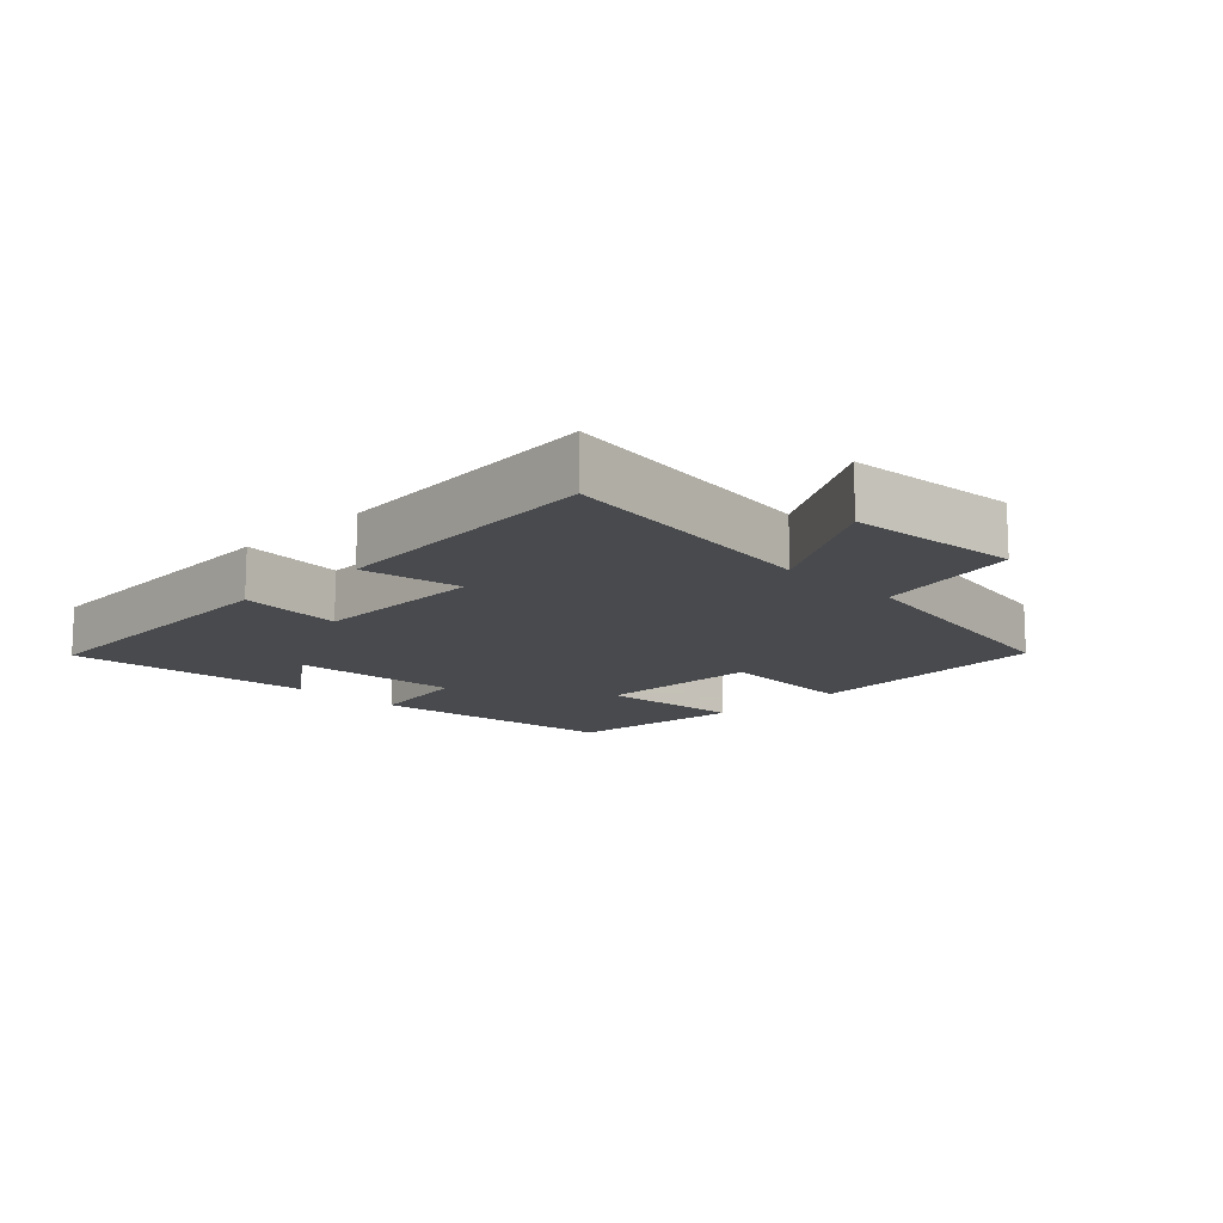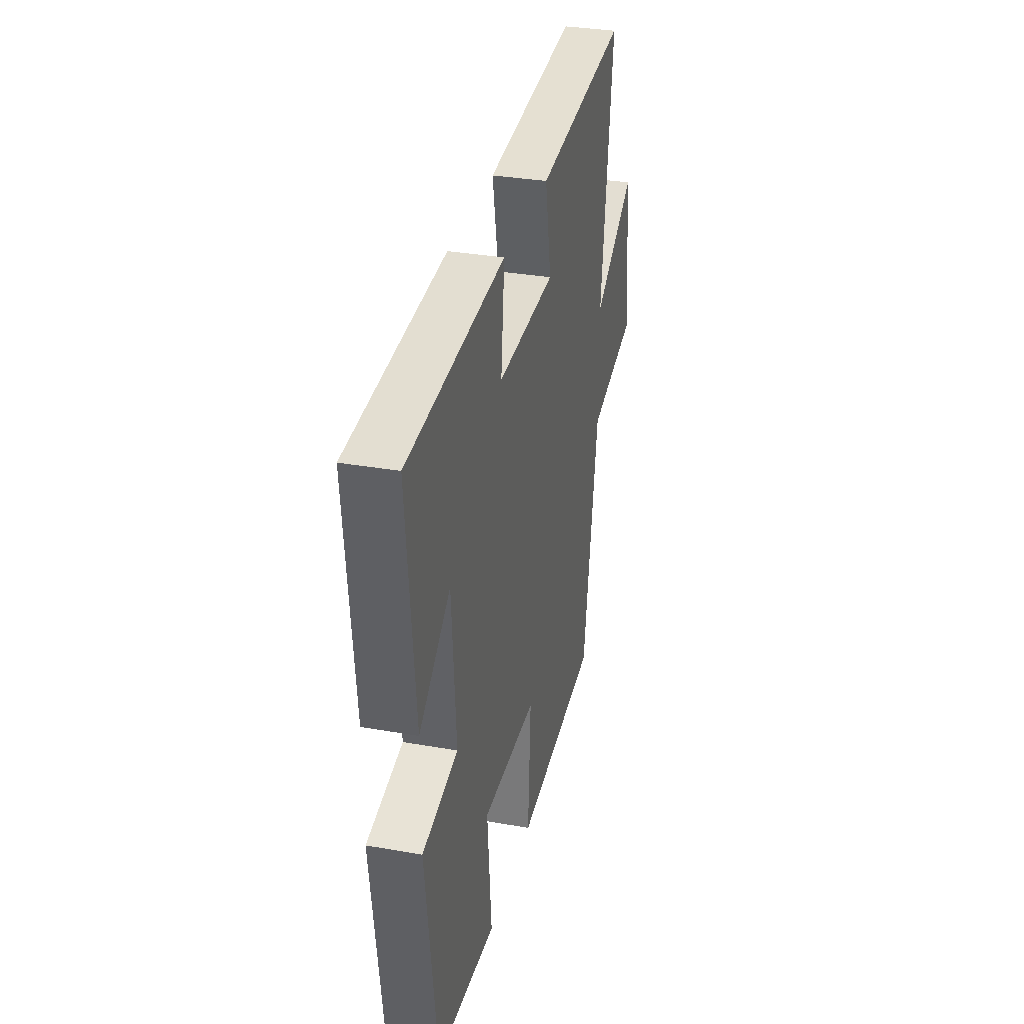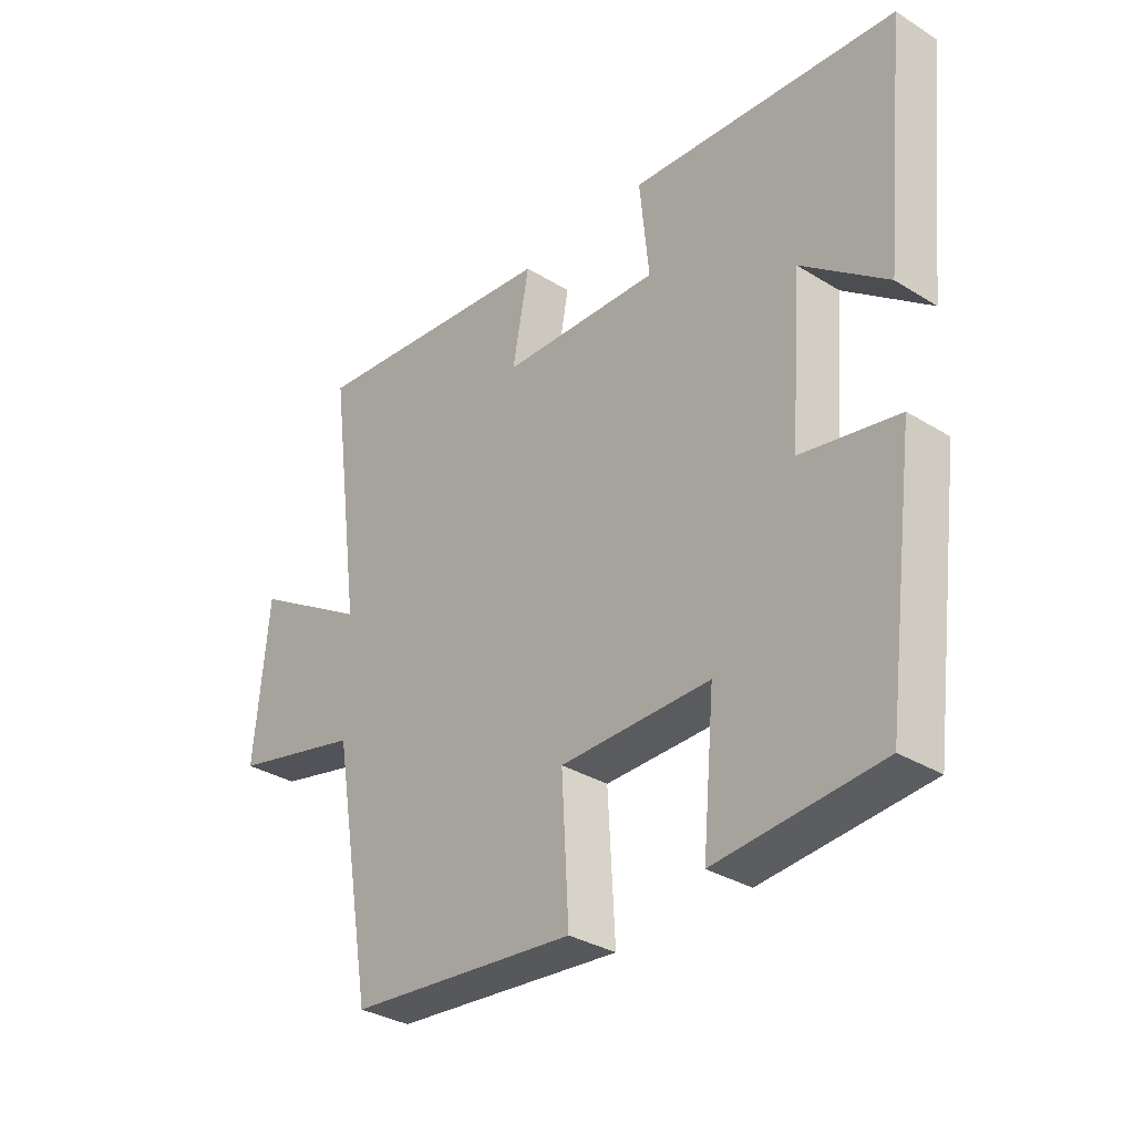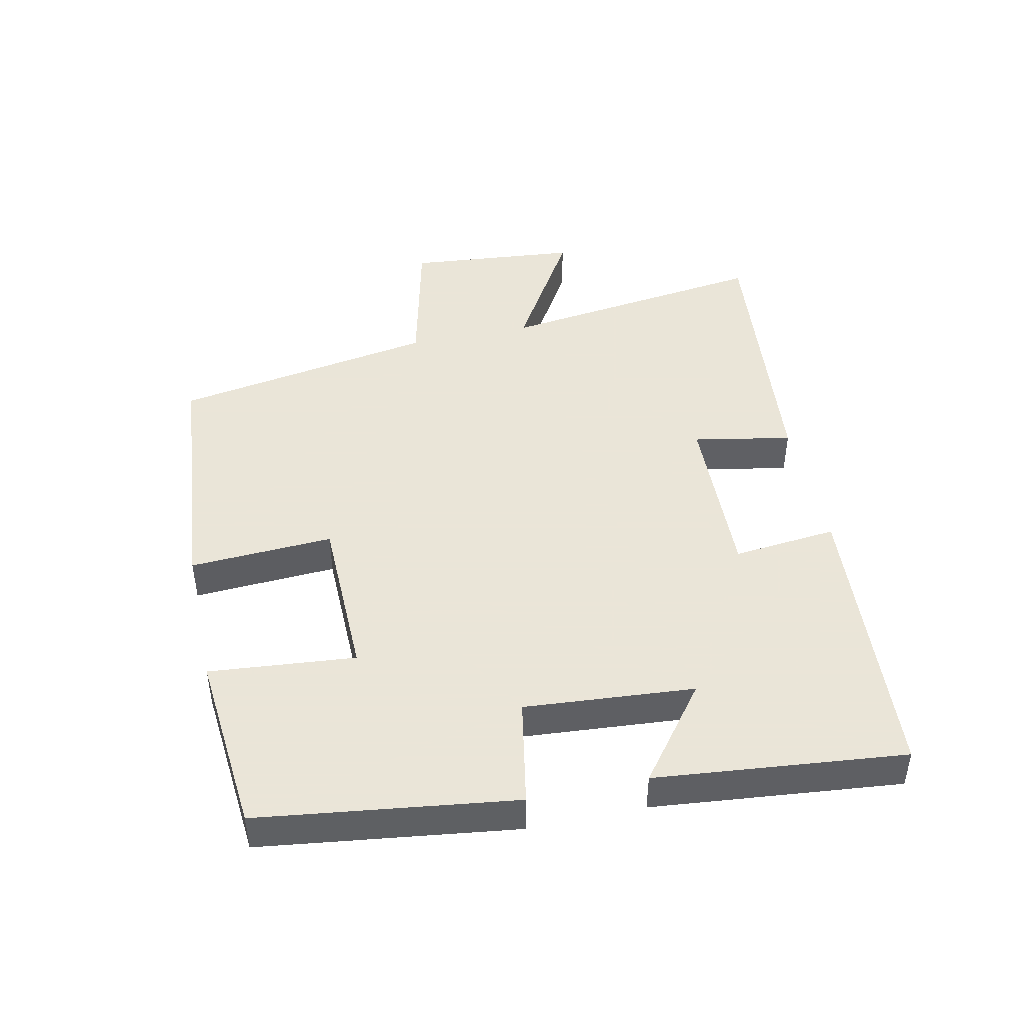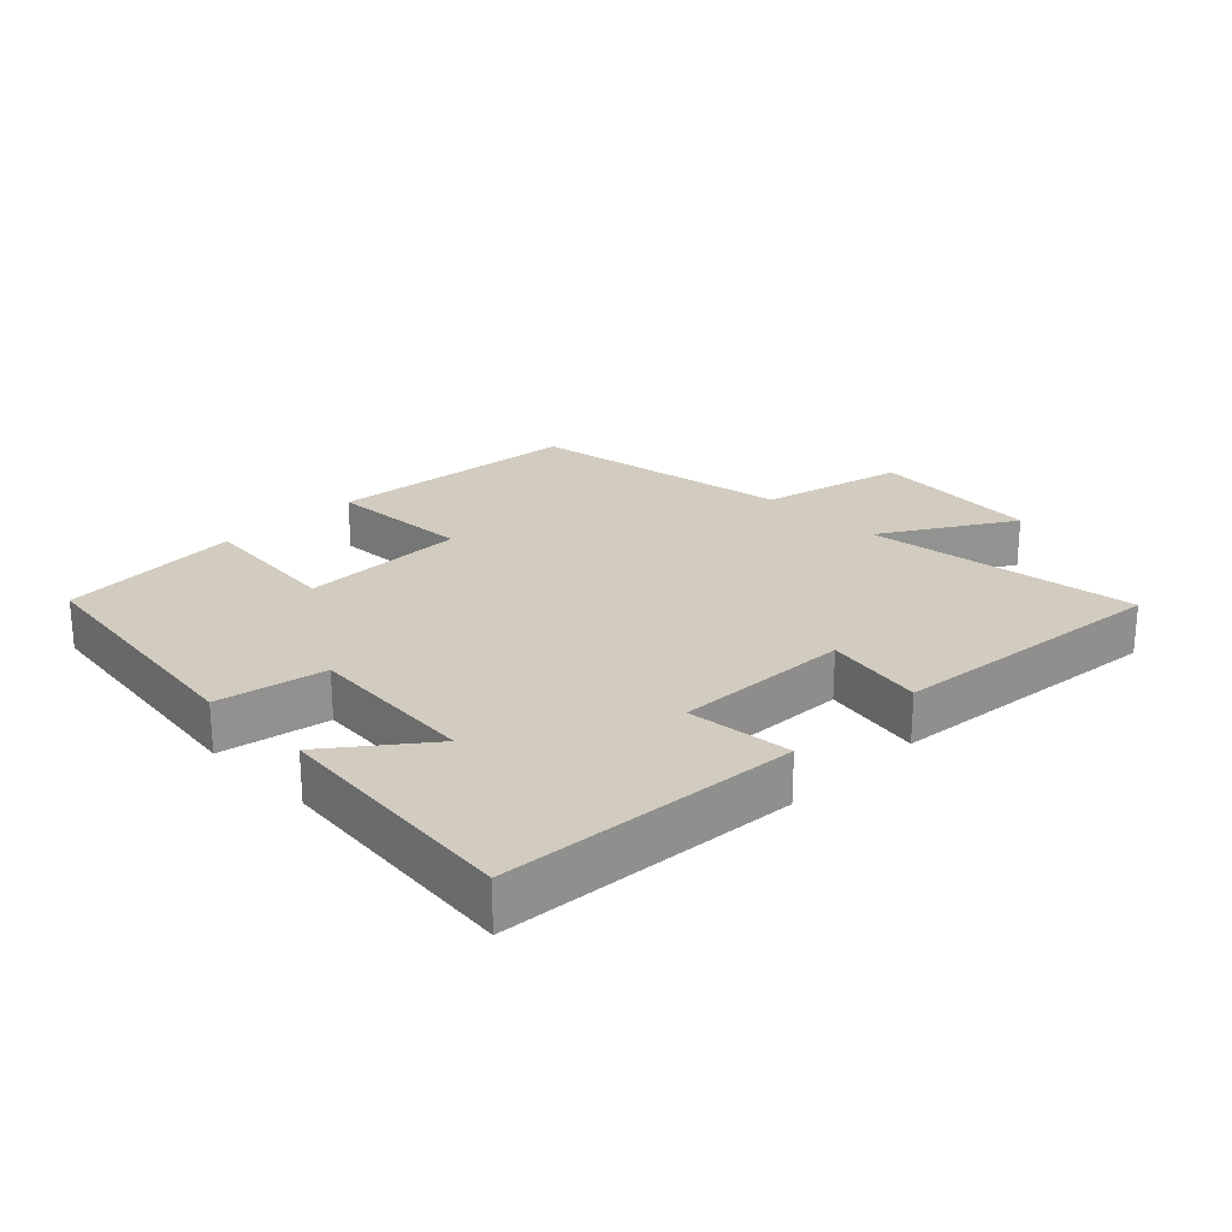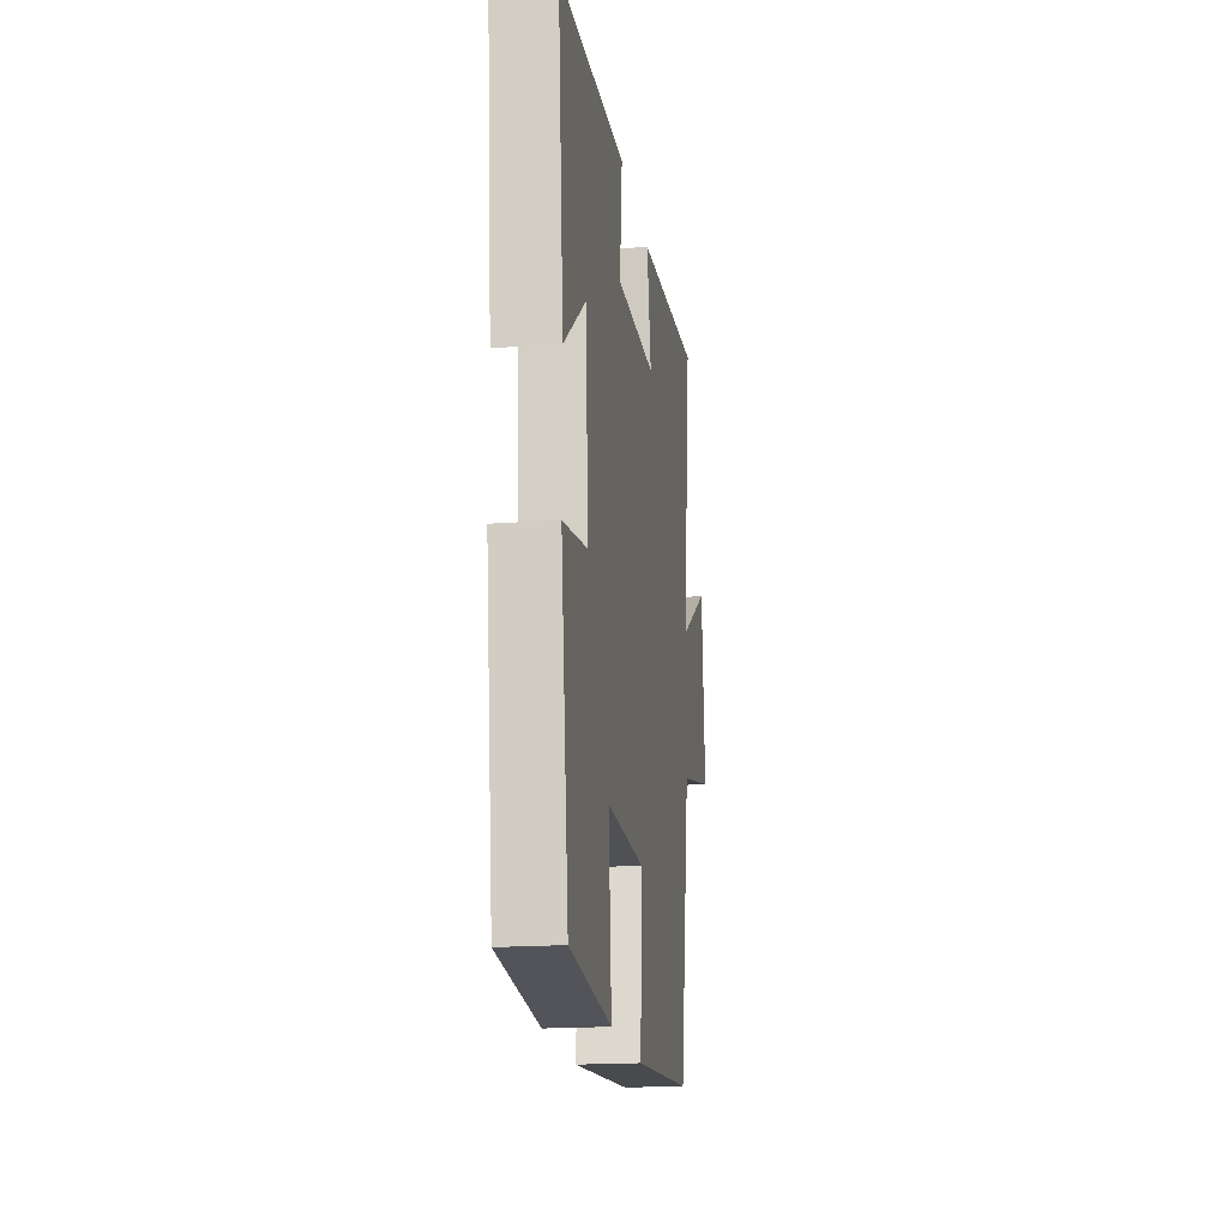
<metadata>
{"format":"obj","ext":"obj","renderer":"f3d","projection":"perspective","resolution":1024,"background":"white","views":[{"elev":-13.3,"azim":44.6,"up":"+Y"},{"elev":32.8,"azim":-76.3,"up":"+Z"},{"elev":-32.7,"azim":-130.7,"up":"+Z"},{"elev":45.5,"azim":-102.1,"up":"+Y"},{"elev":23.8,"azim":-44.7,"up":"+Y"},{"elev":-18.6,"azim":-81.9,"up":"+Z"}]}
</metadata>
<code>
v -0.449 0.07 -0.475
v -0.5 0.07 -0.086
v -0.337 0.07 -0.056
v -0.357 0.07 0.202
v -0.5 0.07 0.092
v -0.538 0.07 0.47
v -0.092 0.07 0.5
v -0.108 0.07 0.342
v 0.158 0.07 0.35
v 0.13 0.07 0.5
v 0.555 0.07 0.541
v 0.5 0.07 0.129
v 0.695 0.07 0.246
v 0.719 0.07 -0.014
v 0.5 0.07 -0.065
v 0.431 0.07 -0.465
v 0.047 0.07 -0.5
v 0.059 0.07 -0.282
v -0.193 0.07 -0.278
v -0.173 0.07 -0.5
v -0.449 0 -0.475
v -0.5 0 -0.086
v -0.337 0 -0.056
v -0.357 0 0.202
v -0.5 0 0.092
v -0.538 0 0.47
v -0.092 0 0.5
v -0.108 0 0.342
v 0.158 0 0.35
v 0.13 0 0.5
v 0.555 0 0.541
v 0.5 0 0.129
v 0.695 0 0.246
v 0.719 0 -0.014
v 0.5 0 -0.065
v 0.431 0 -0.465
v 0.047 0 -0.5
v 0.059 0 -0.282
v -0.193 0 -0.278
v -0.173 0 -0.5
f 1 2 3
f 20 1 3
f 19 20 3
f 18 19 3 4
f 15 16 17 18
f 15 18 4
f 12 13 14 15
f 12 15 4
f 9 10 11 12
f 8 9 12 4
f 7 8 4
f 4 5 6 7
f 23 22 21
f 23 21 40
f 23 40 39
f 24 23 39 38
f 38 37 36 35
f 24 38 35
f 35 34 33 32
f 24 35 32
f 32 31 30 29
f 24 32 29 28
f 24 28 27
f 27 26 25 24
f 1 21 22 2
f 2 22 23 3
f 3 23 24 4
f 4 24 25 5
f 5 25 26 6
f 6 26 27 7
f 7 27 28 8
f 8 28 29 9
f 9 29 30 10
f 10 30 31 11
f 11 31 32 12
f 12 32 33 13
f 13 33 34 14
f 14 34 35 15
f 15 35 36 16
f 16 36 37 17
f 17 37 38 18
f 18 38 39 19
f 19 39 40 20
f 20 40 21 1

</code>
